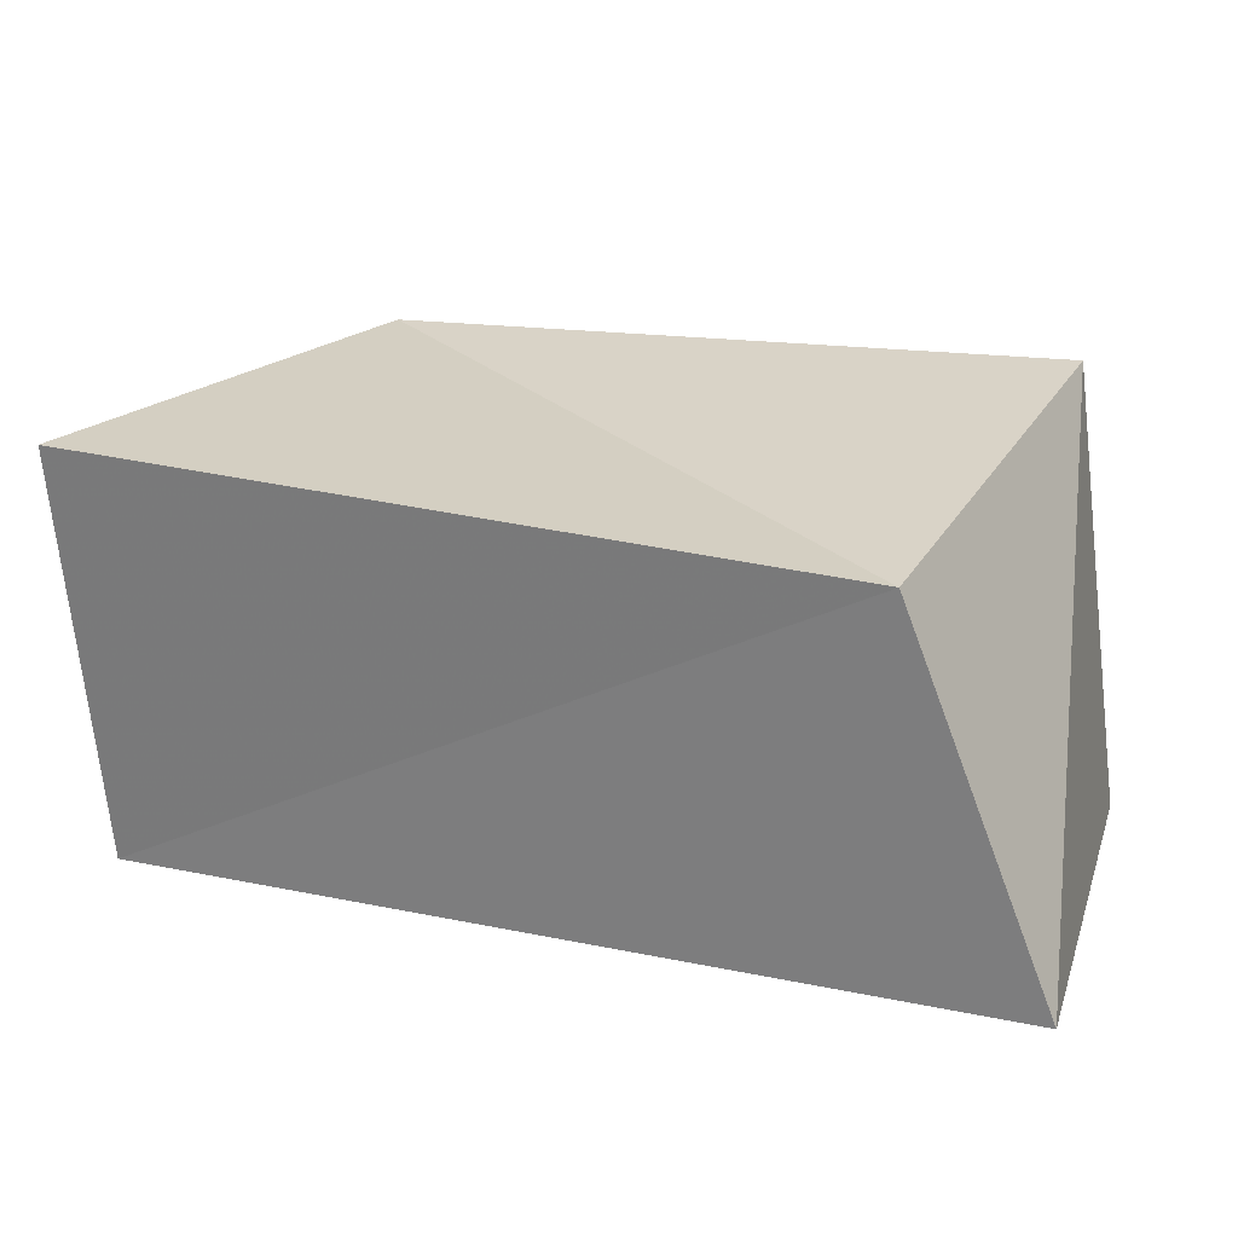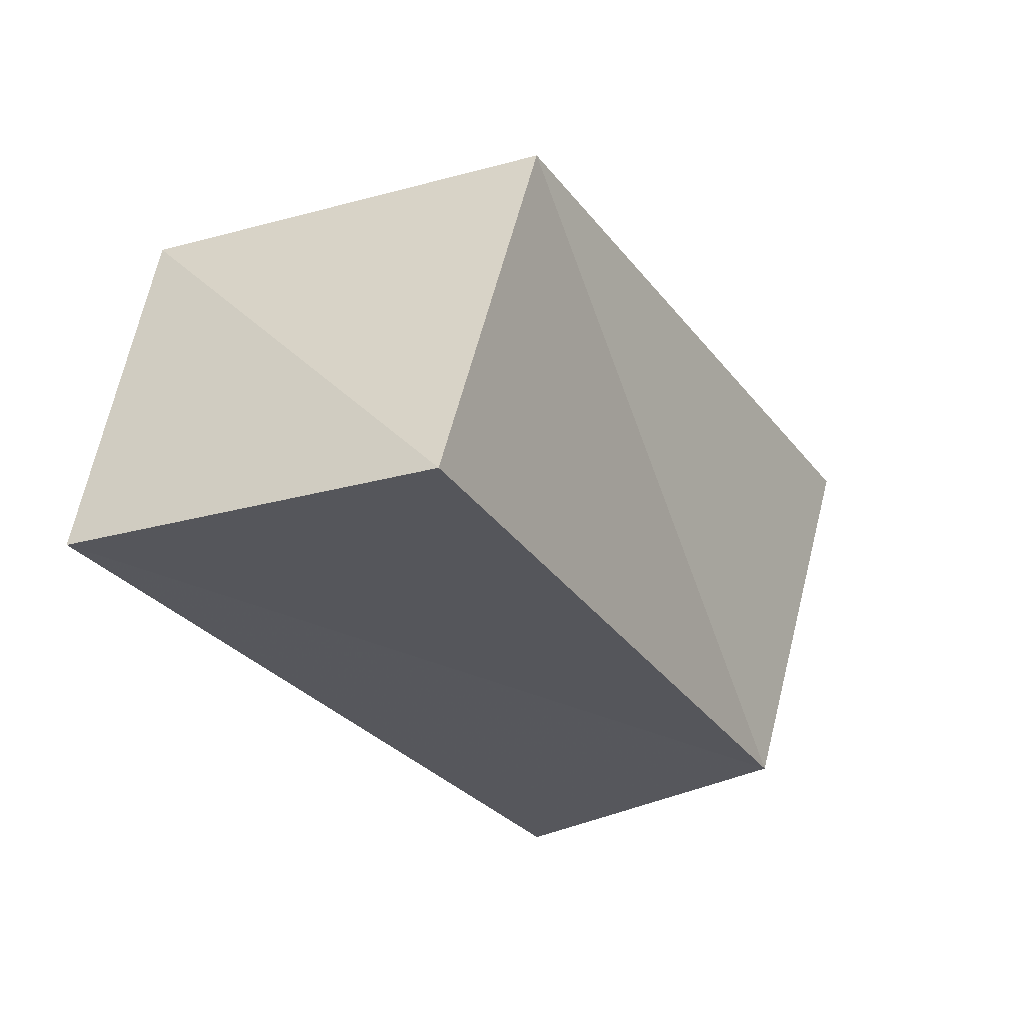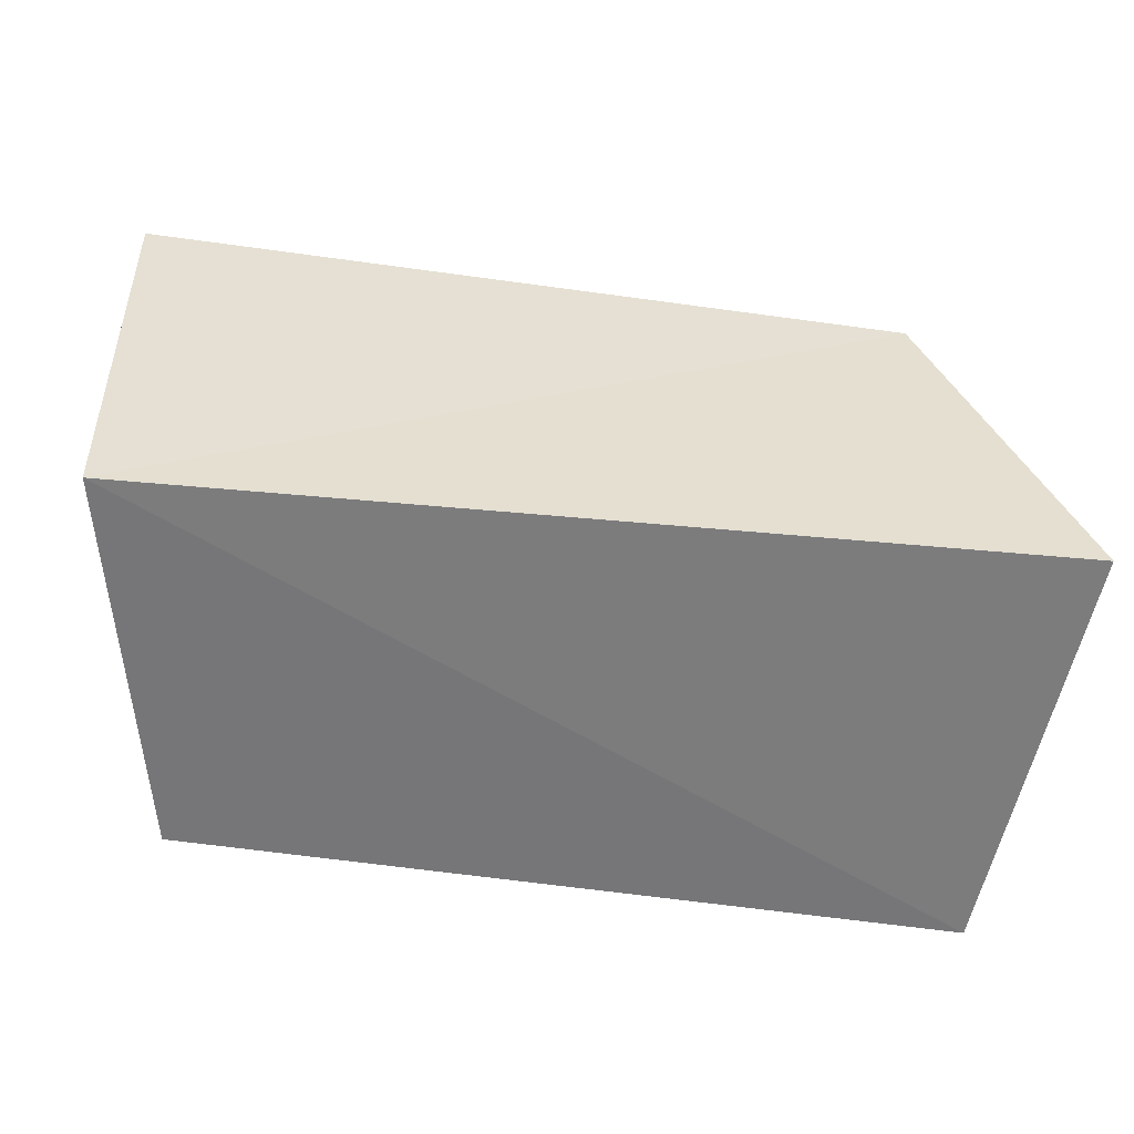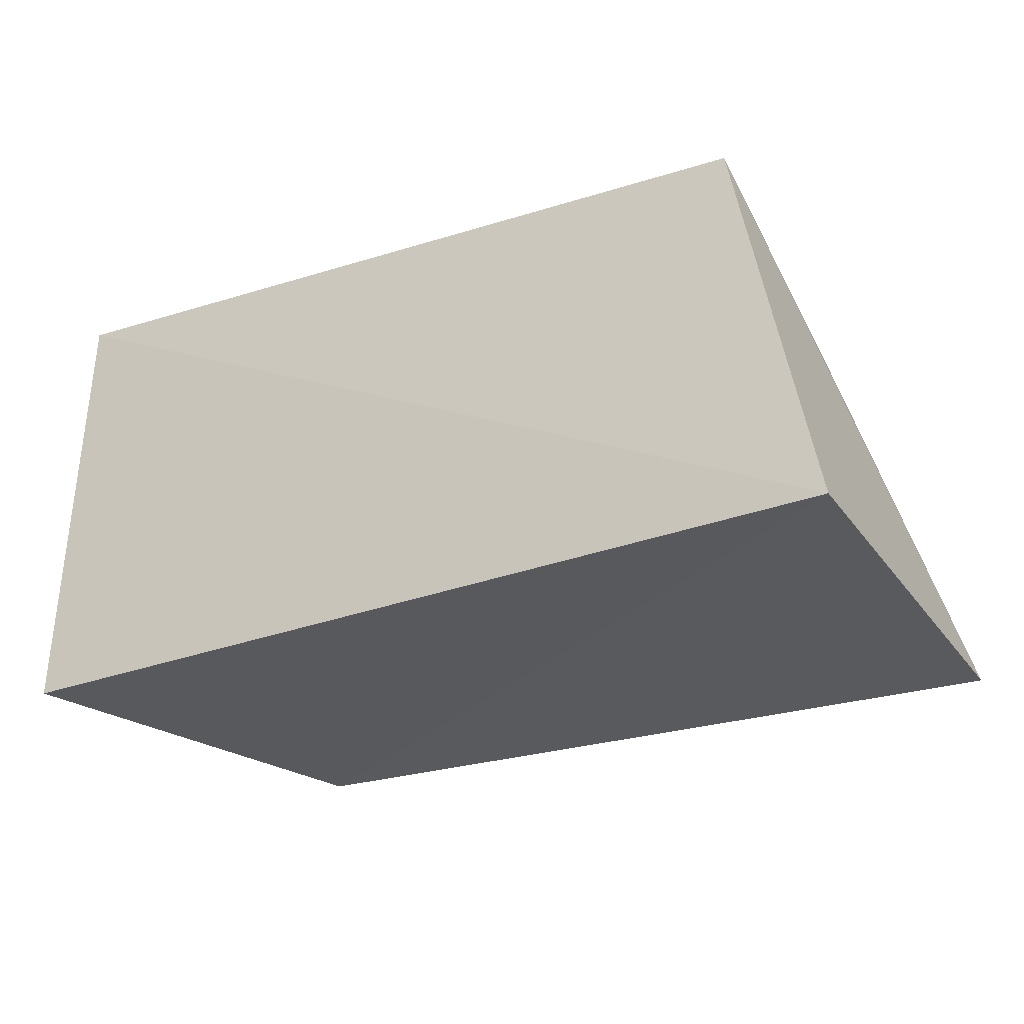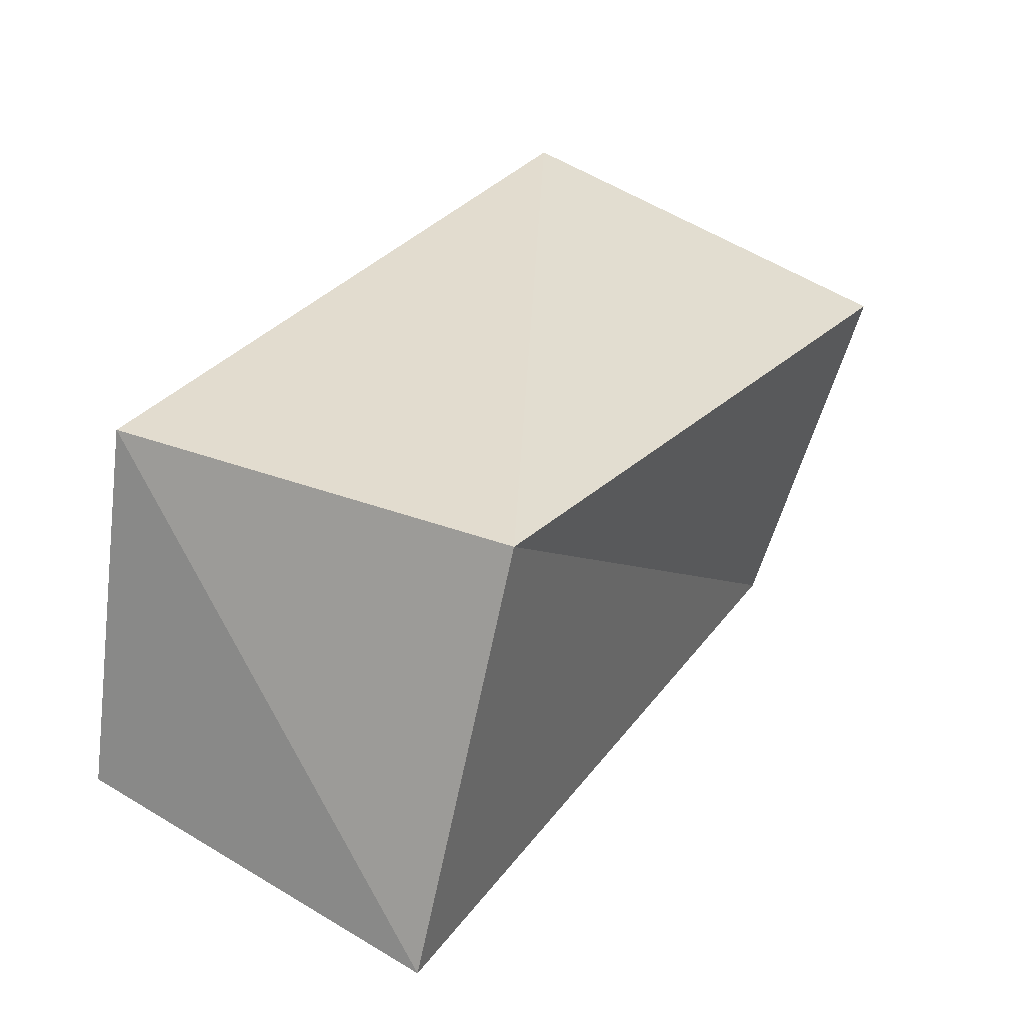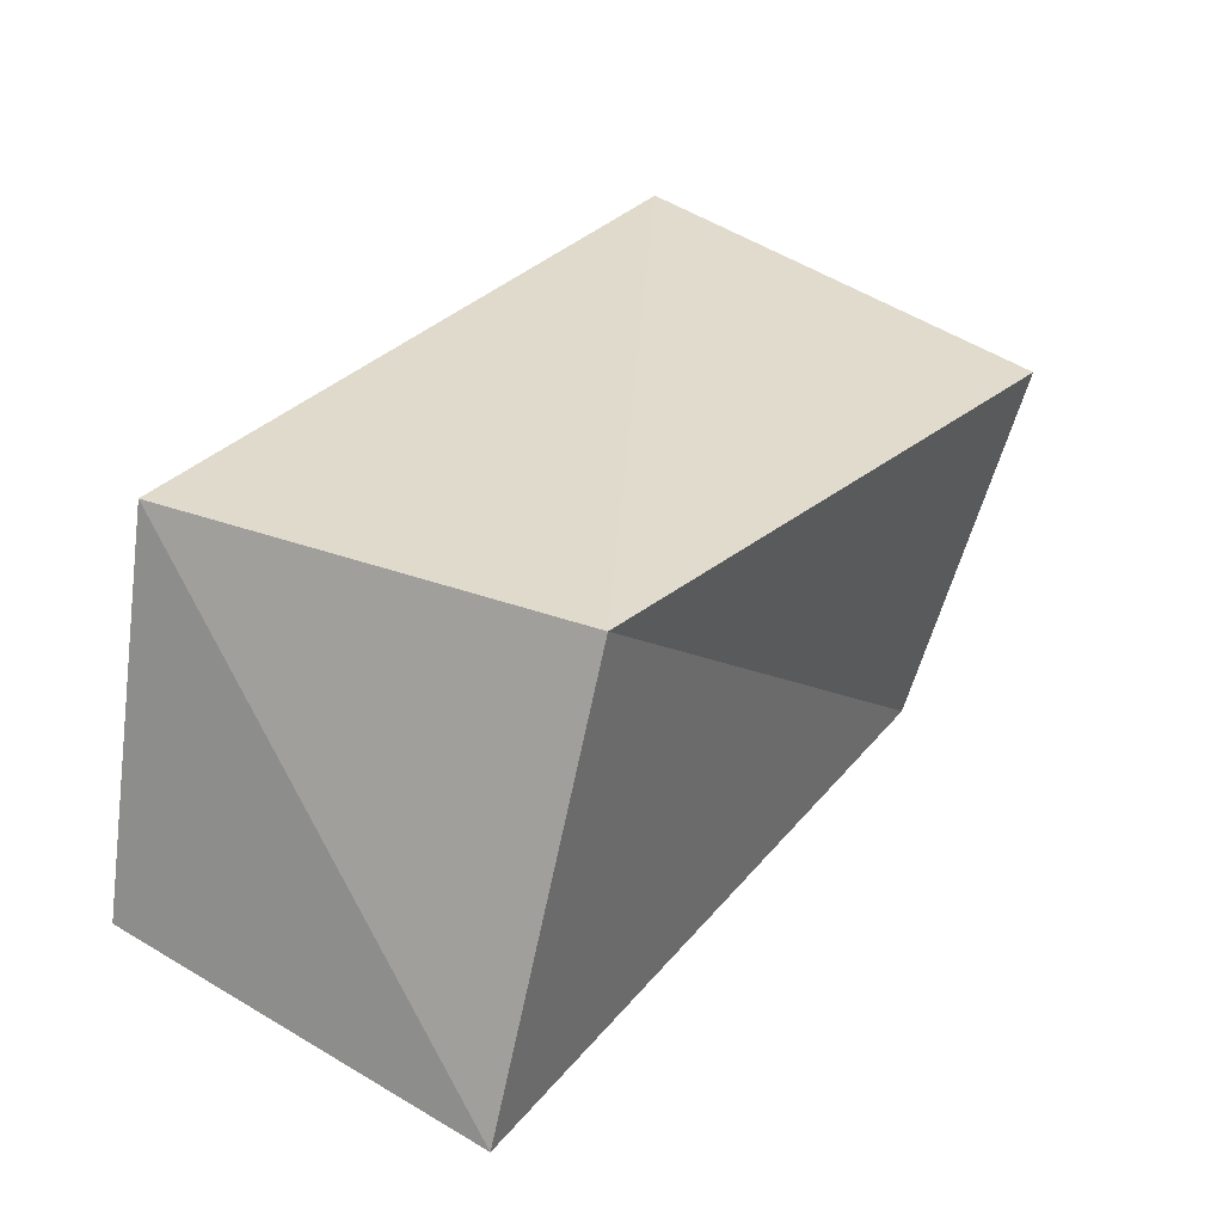
<metadata>
{"format":"obj","ext":"obj","renderer":"f3d","projection":"perspective","resolution":1024,"background":"white","views":[{"elev":22.2,"azim":-159.3,"up":"+Y"},{"elev":-28.1,"azim":118.8,"up":"+Z"},{"elev":-58.0,"azim":171.9,"up":"+Y"},{"elev":-25.4,"azim":27.5,"up":"+Z"},{"elev":33.0,"azim":122.3,"up":"+Z"},{"elev":30.8,"azim":123.0,"up":"+Z"}]}
</metadata>
<code>
v -0.05079 0.03593 0.02158
v 0.04921 -0.02834 0.02882
v -0.04221 0.02474 -0.0309
v -0.05729 -0.02693 0.03101
v 0.06046 -0.02949 -0.02435
v 0.04325 0.03048 0.02784
v 0.06283 0.02784 -0.02965
v -0.0616 -0.02596 -0.02806
f 4 1 8
f 5 4 8
f 8 1 3
f 3 5 8
f 4 6 1
f 2 4 5
f 2 6 4
f 1 6 3
f 7 5 3
f 3 6 7
f 7 2 5
f 6 2 7

</code>
